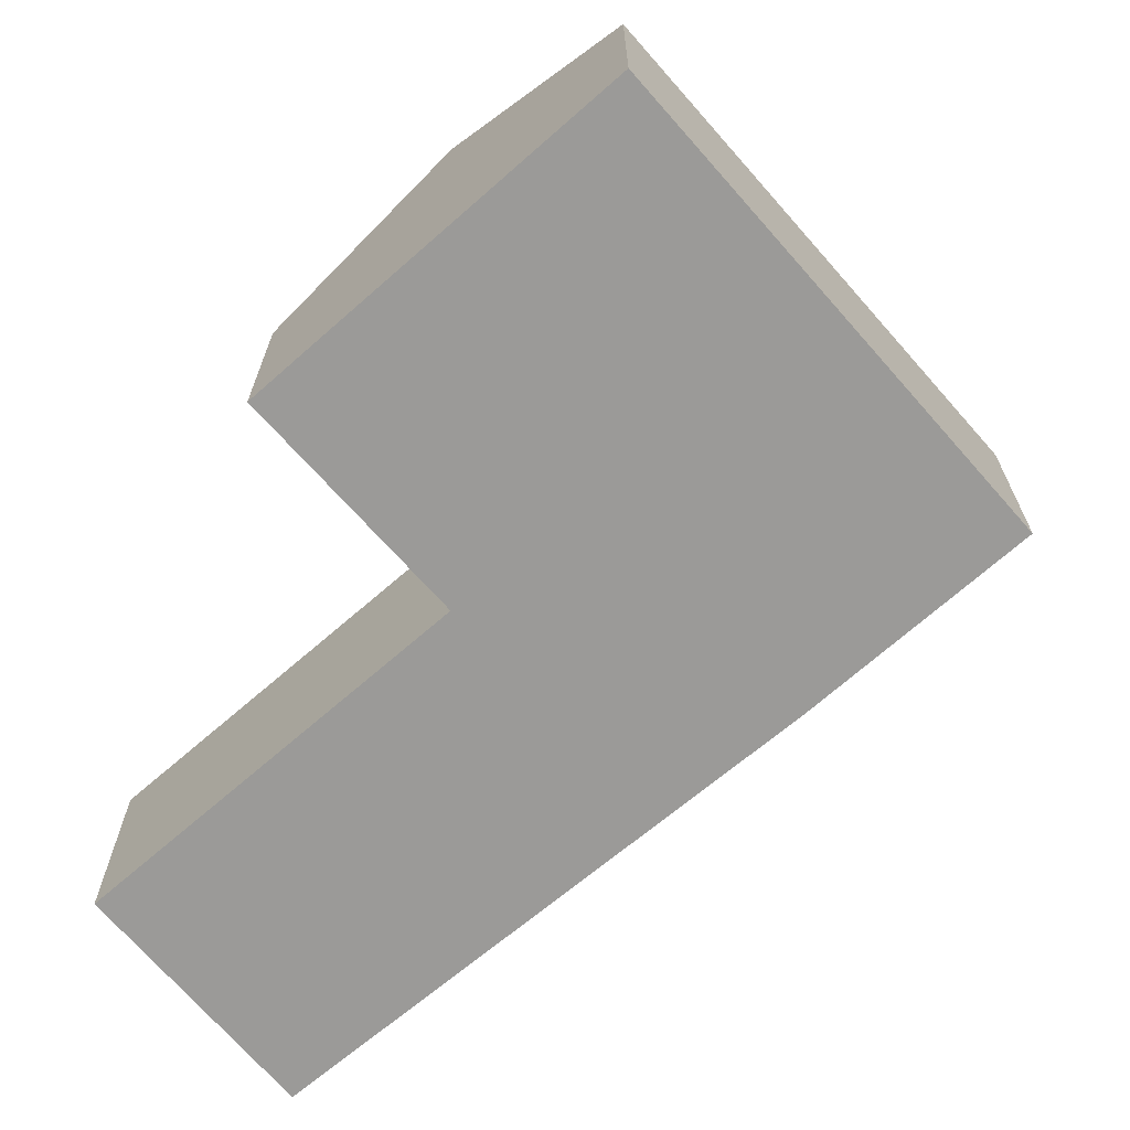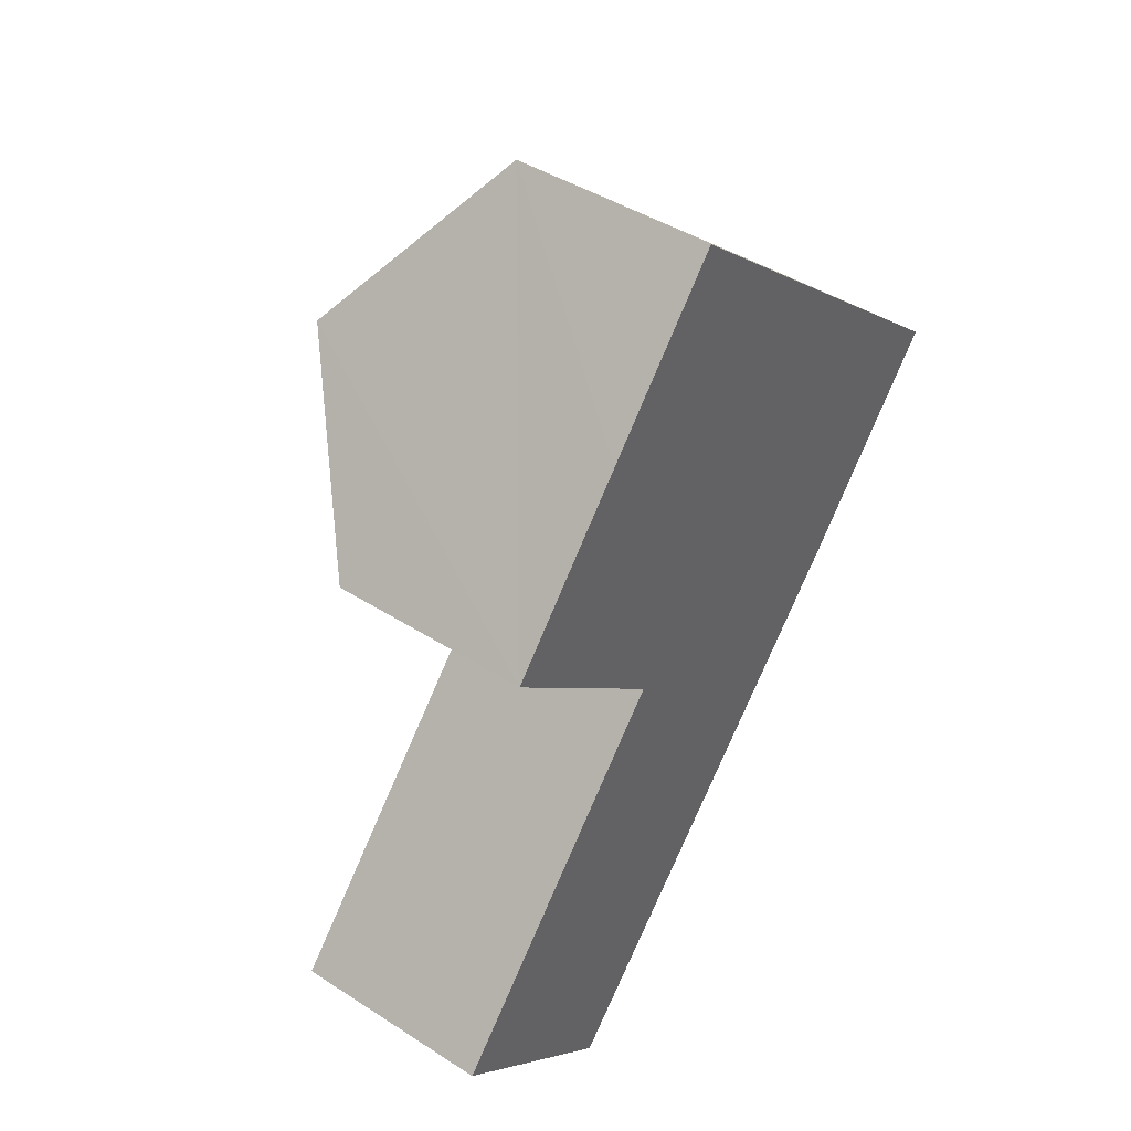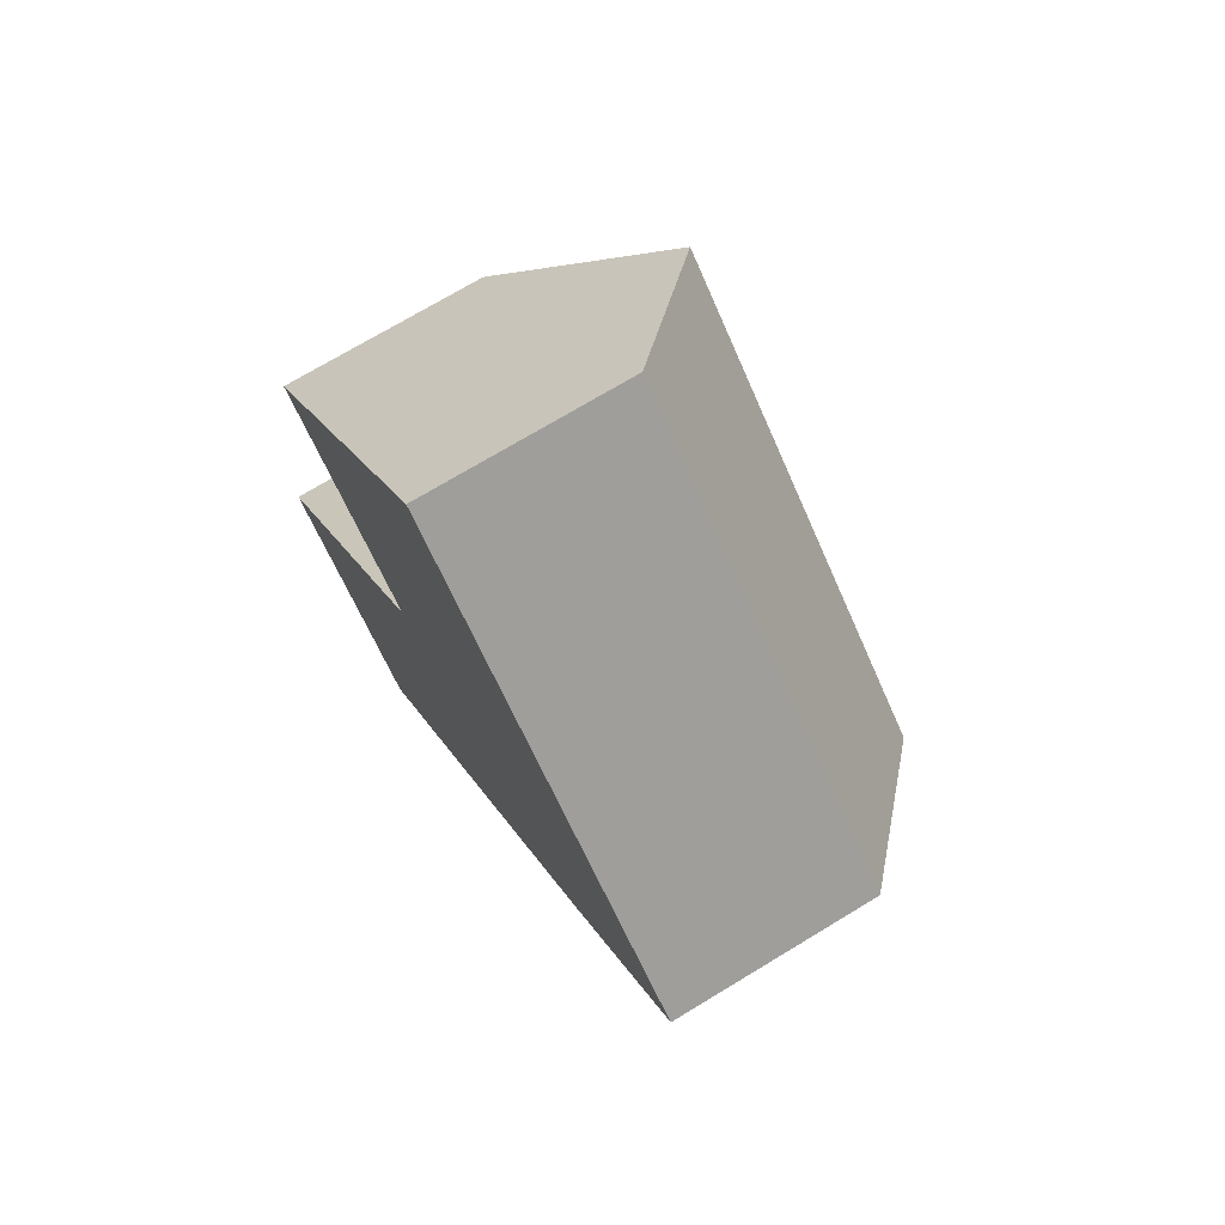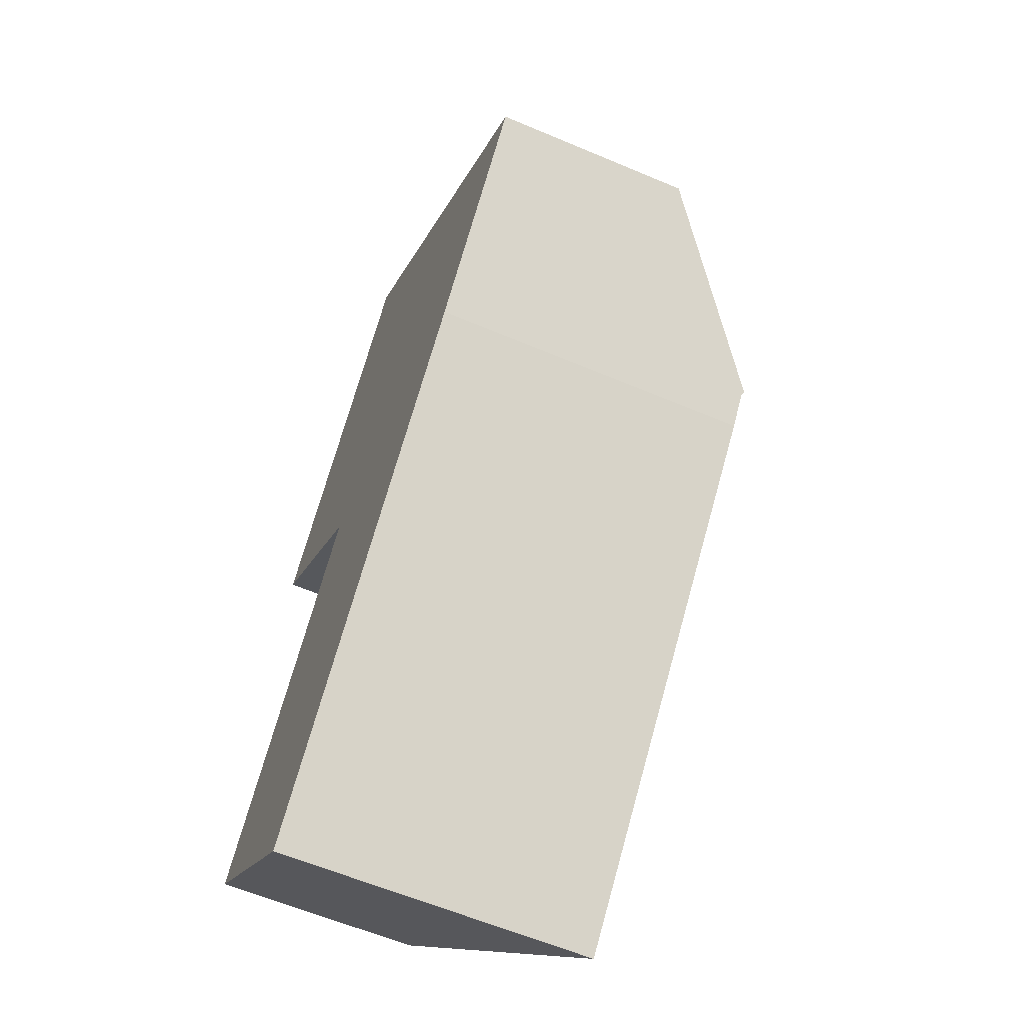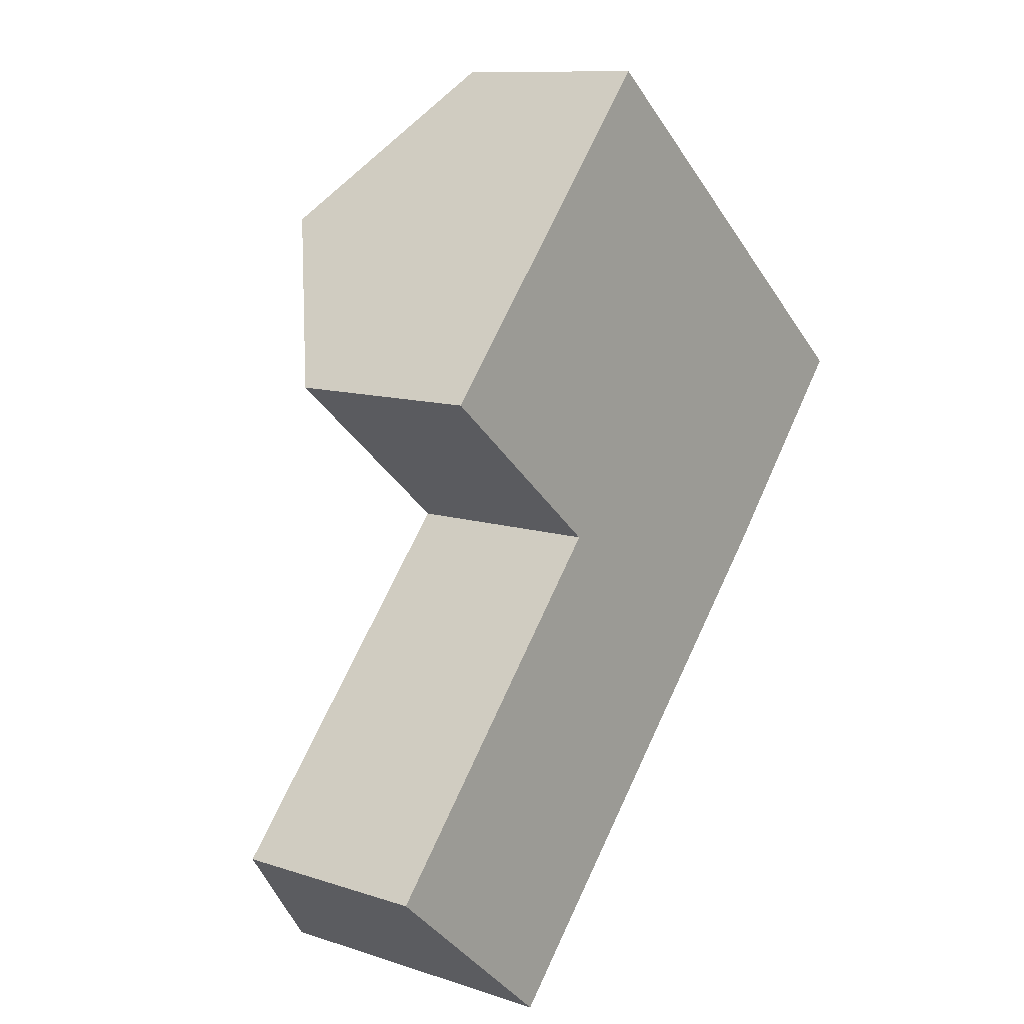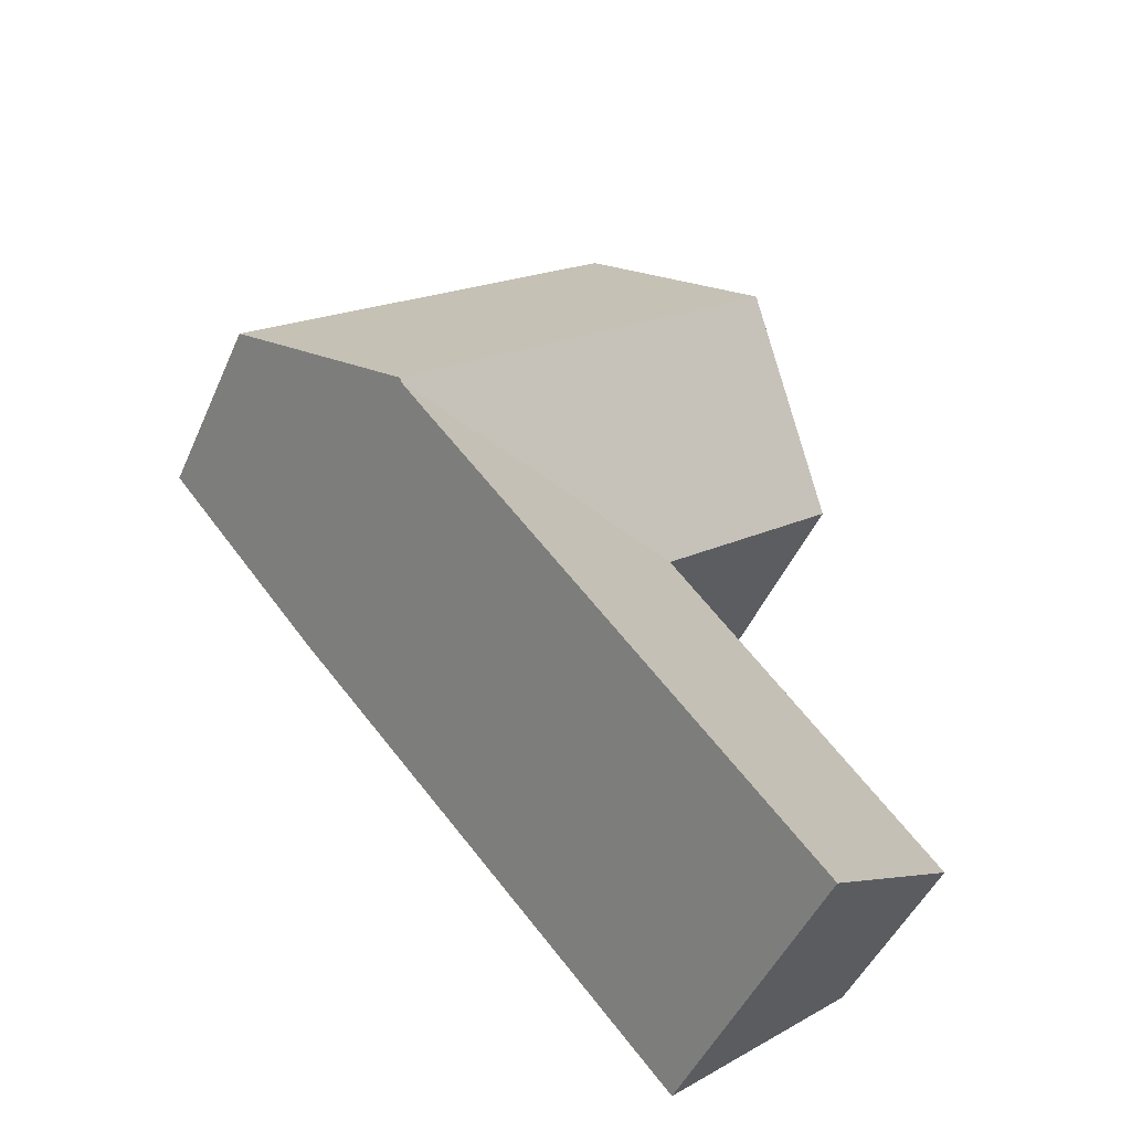
<metadata>
{"format":"obj","ext":"obj","renderer":"f3d","projection":"perspective","resolution":1024,"background":"white","views":[{"elev":-69.3,"azim":-8.3,"up":"+Y"},{"elev":43.3,"azim":-52.7,"up":"+Z"},{"elev":72.1,"azim":58.8,"up":"+Z"},{"elev":-60.6,"azim":66.6,"up":"+Z"},{"elev":10.9,"azim":-51.1,"up":"+Z"},{"elev":-47.2,"azim":157.0,"up":"+Z"}]}
</metadata>
<code>
v  9.774 8.132 11.52
v  17.94 5.003 11.05
v  14.76 8.132 7.27
v  13.03 5.003 15.23
v  8.488 5.003 19.11
v  5.293 8.132 15.34
v  14.7 8.075 7.201
v  6.58 4.988 7.723
v  6.502 4.988 7.789
v  2.057 4.962 11.52
v  0 5.058 3.097e-16
v  5.212 8.029 -3.475
v  4.66 8.026 -4.094
v  11.43 8.067 3.49
v  6.546 4.999 7.651
v  14.11 8.084 6.494
v  6.596 4.998 7.71
v  4.66 2.507e-16 -4.094
v  0 0 0
v  6.596 -4.721e-16 7.71
v  6.58 -4.729e-16 7.723
v  2.057 -7.056e-16 11.52
v  6.502 -4.769e-16 7.789
v  6.546 -4.685e-16 7.651
v  5.293 -9.393e-16 15.34
v  8.488 -1.17e-15 19.11
v  13.03 -9.329e-16 15.23
v  17.94 -6.766e-16 11.05
v  14.11 -3.976e-16 6.494
v  14.76 -4.452e-16 7.27
v  14.7 -4.409e-16 7.201
v  11.43 -2.137e-16 3.49
v  5.212 2.128e-16 -3.475
g defaultobject
f 1 2 3
f 2 1 4
f 4 1 5
f 5 1 6
f 7 1 3
f 1 7 8
f 1 8 6
f 6 8 9
f 6 9 10
f 11 12 13
f 12 11 14
f 14 11 15
f 14 15 16
f 16 15 7
f 7 15 17
f 7 17 8
f 18 11 13
f 11 18 19
f 20 8 17
f 8 20 21
f 21 9 8
f 9 21 10
f 10 21 22
f 22 21 23
f 19 15 11
f 15 19 24
f 15 24 17
f 17 24 20
f 22 6 10
f 6 22 5
f 5 22 25
f 5 25 26
f 26 4 5
f 4 26 27
f 4 27 2
f 2 27 28
f 28 3 2
f 3 28 7
f 7 28 16
f 16 28 29
f 29 28 30
f 29 30 31
f 29 14 16
f 14 29 12
f 12 29 32
f 12 32 33
f 12 33 13
f 13 33 18
f 25 27 26
f 27 25 28
f 28 25 22
f 28 22 30
f 30 22 23
f 30 23 31
f 31 23 29
f 29 23 21
f 29 21 20
f 29 20 24
f 29 24 19
f 29 19 32
f 32 19 33
f 33 19 18

</code>
